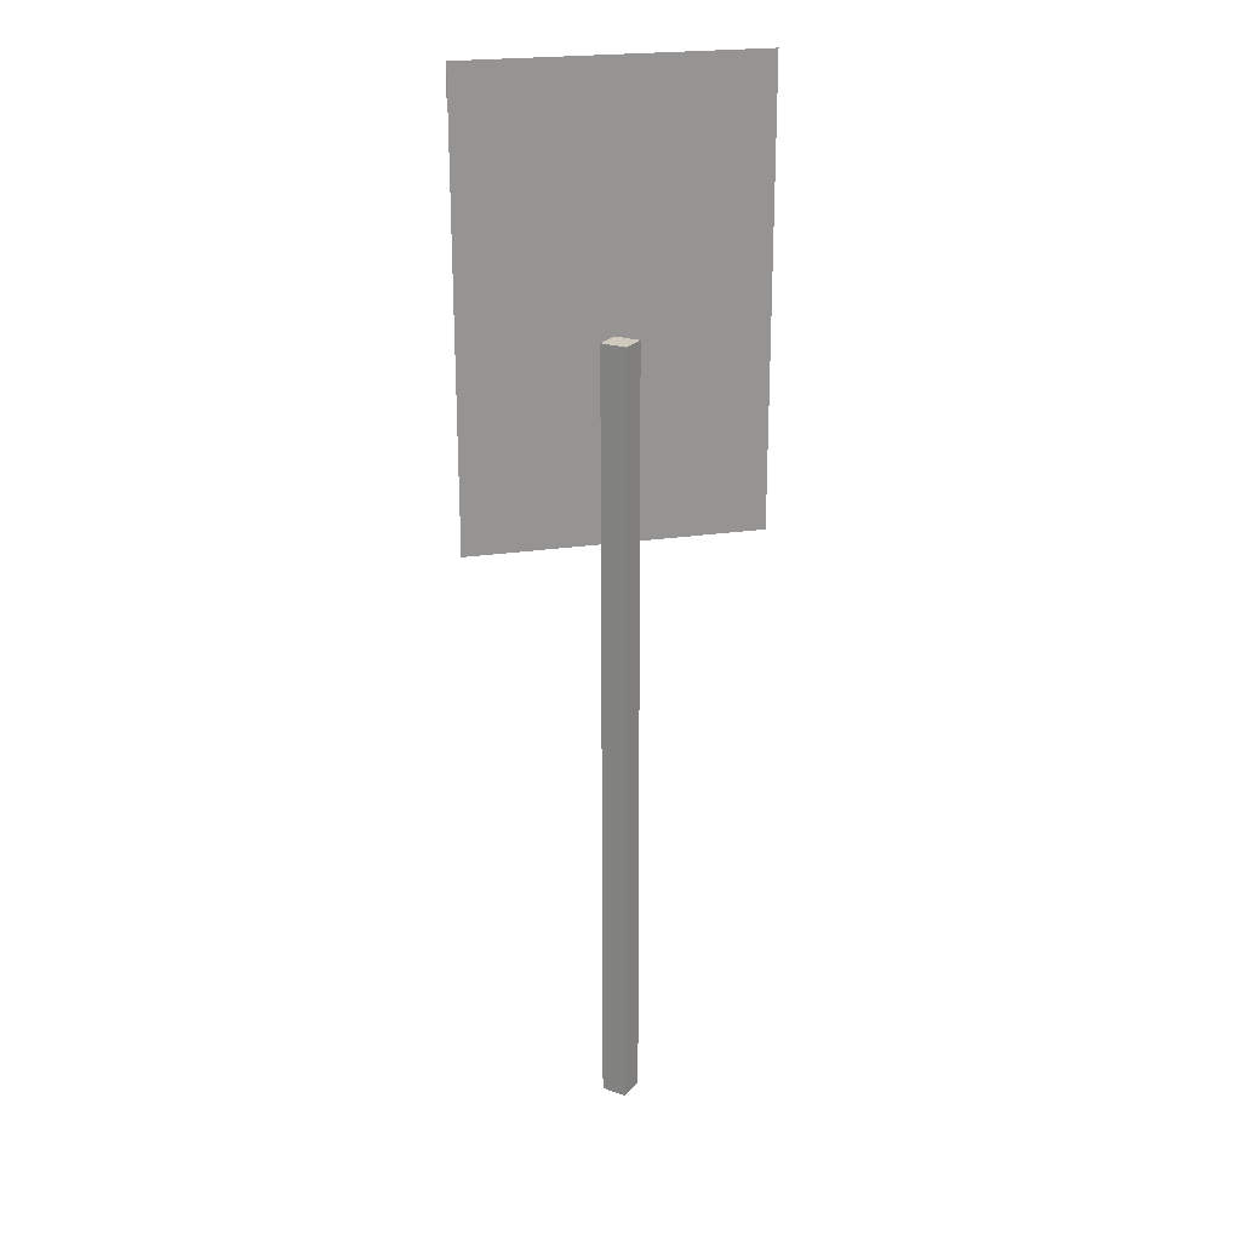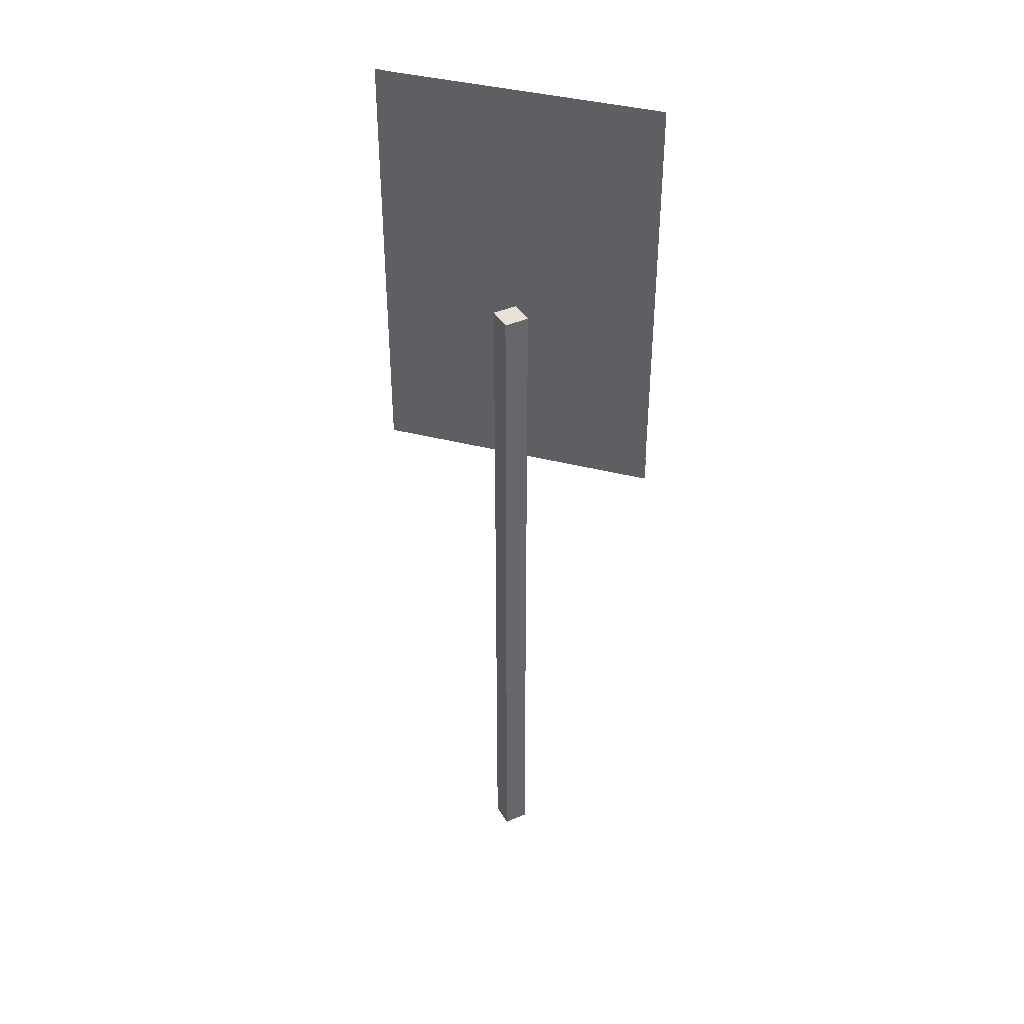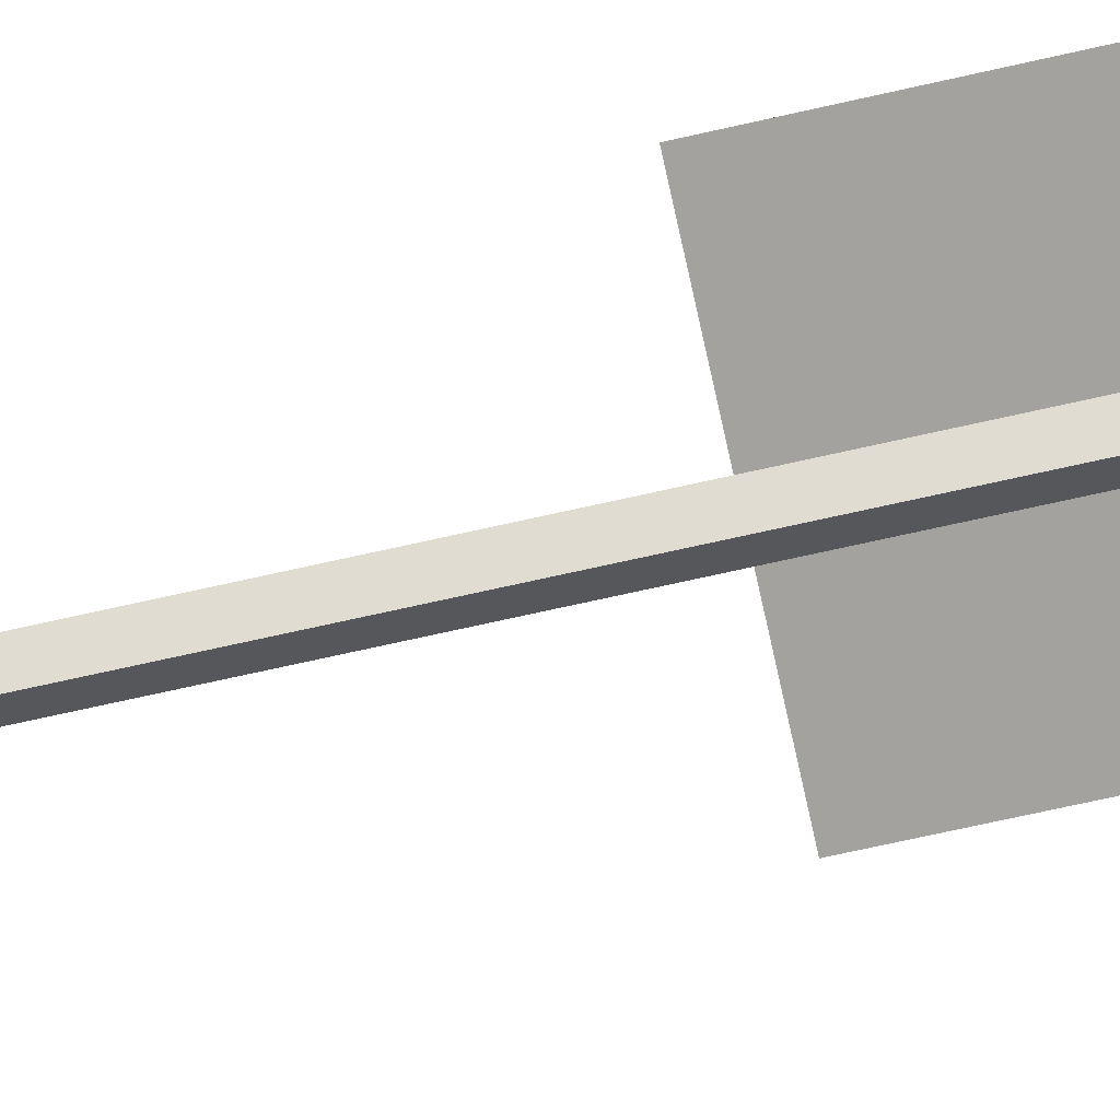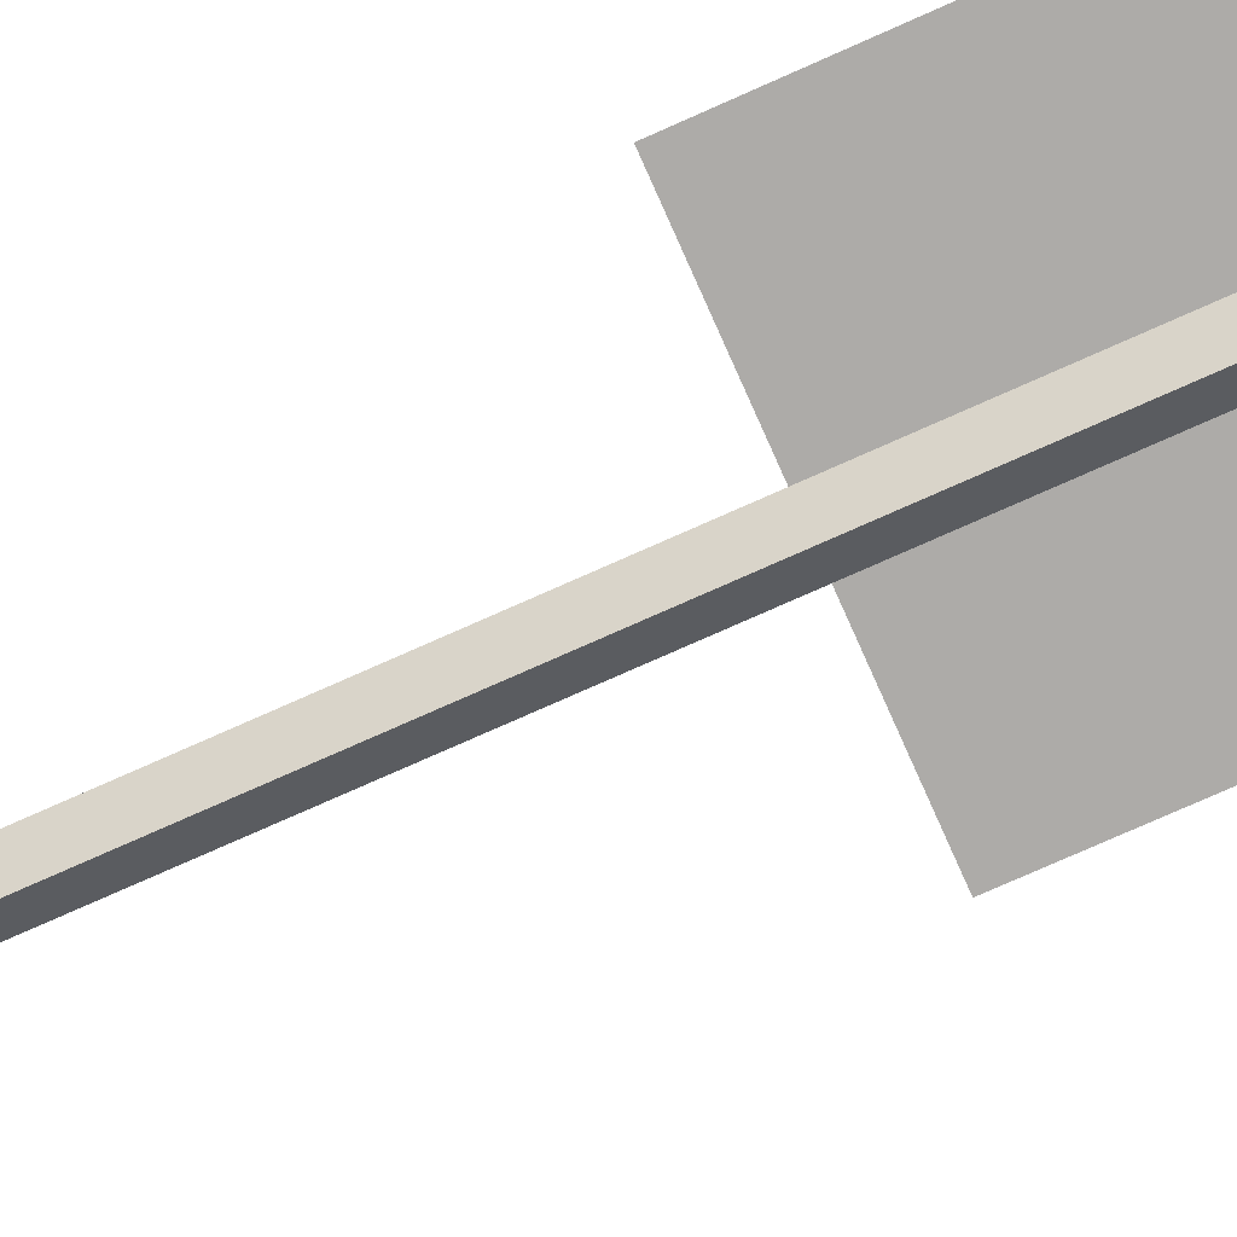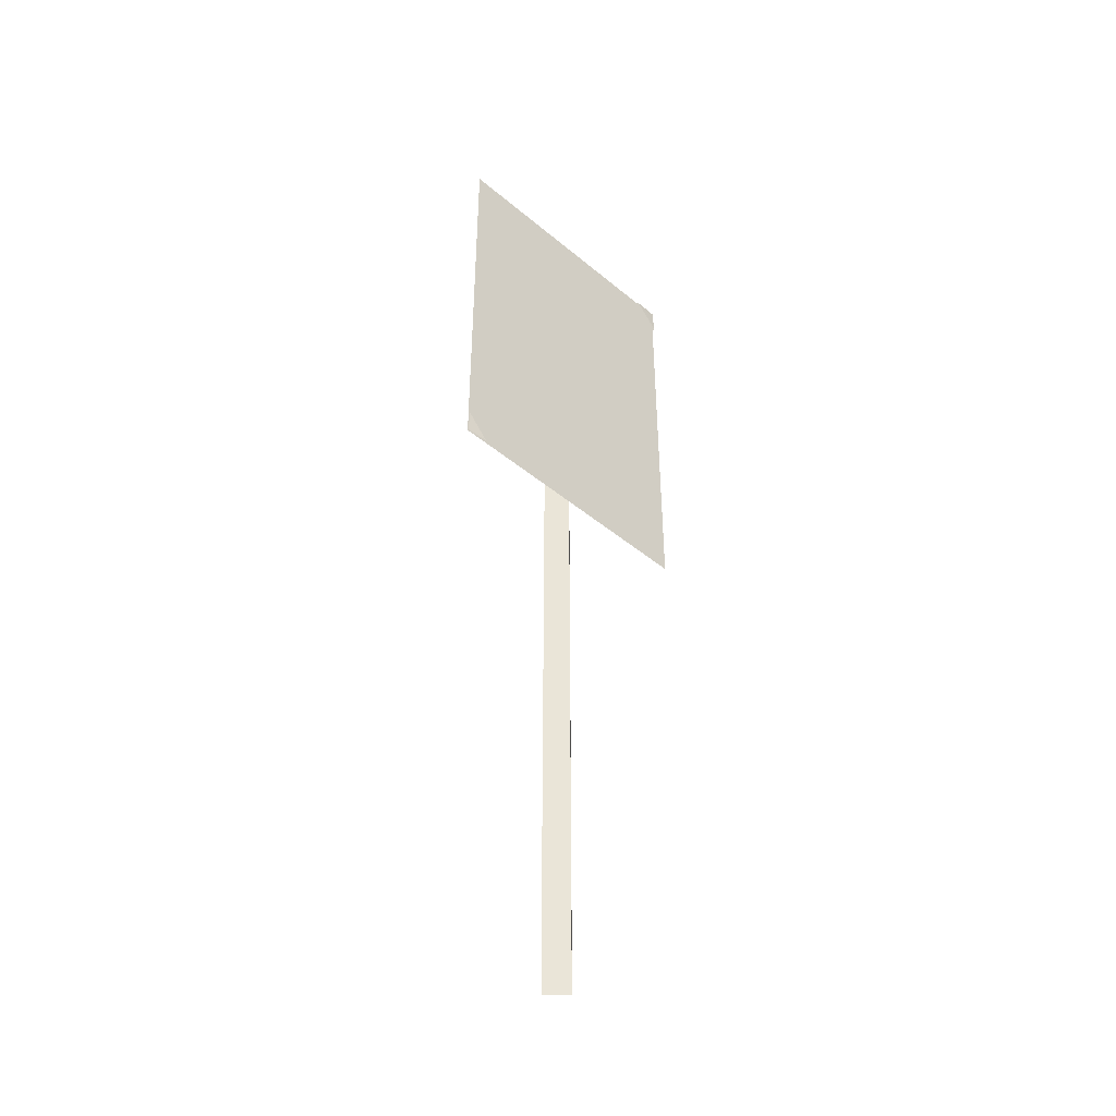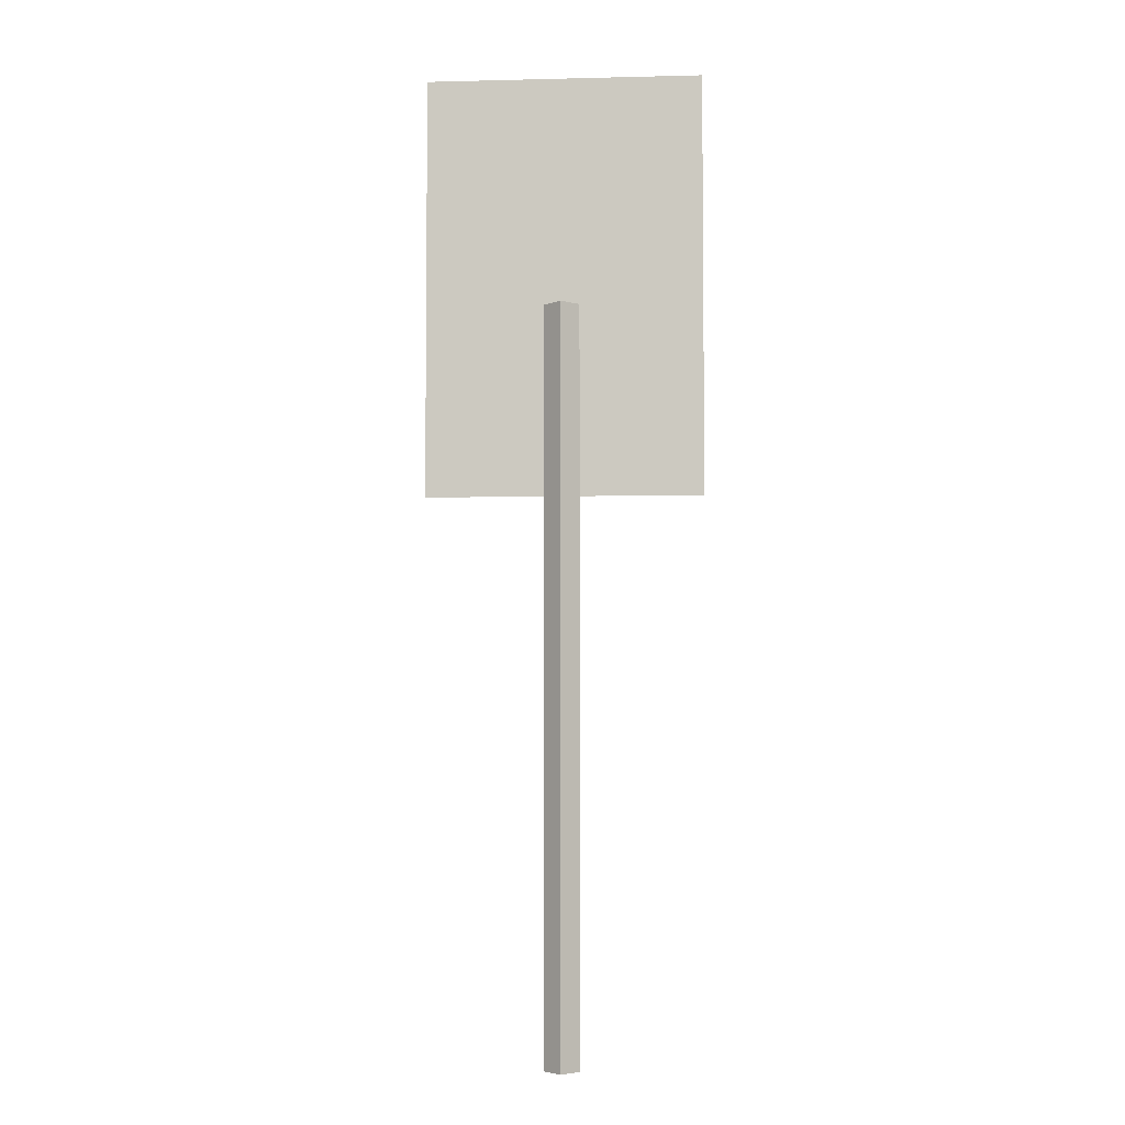
<metadata>
{"format":"obj","ext":"obj","renderer":"f3d","projection":"perspective","resolution":1024,"background":"white","views":[{"elev":22.9,"azim":165.5,"up":"+Y"},{"elev":40.5,"azim":-162.7,"up":"+Y"},{"elev":-72.6,"azim":102.6,"up":"+Z"},{"elev":-76.5,"azim":114.0,"up":"+Z"},{"elev":-44.7,"azim":-44.1,"up":"+Y"},{"elev":-4.5,"azim":-175.5,"up":"+Y"}]}
</metadata>
<code>
o Cylinder.003
v -0.05947 -0.02896 0.000853
v -0.05947 2.495 0.000853
v 0 2.495 -0.05862
v 0 -0.02896 -0.05862
v 0.05947 2.495 0.000853
v 0.05947 -0.02896 0.000853
v 0 2.495 0.06032
v 0 -0.02896 0.06032
v -0.4722 1.857 0.06605
v 0.467 1.857 0.06605
v -0.4722 3.289 0.06605
v 0.467 3.289 0.06605
v -0.4722 2.823 0.06605
v -0.4722 2.501 0.06605
v -0.4722 2.179 0.06605
v 0.467 2.179 0.06605
v 0.467 2.501 0.06605
v 0.467 2.823 0.06605
v 0.002132 3.283 0.06605
v -0.07678 3.207 0.07314
v -0.03717 2.726 0.07314
v -0.1252 2.726 0.07314
v -0.022 3.207 0.07314
v -0.037 2.603 0.07314
v -0.1309 2.603 0.07314
v -0.05078 1.982 0.07314
v -0.1959 1.982 0.07314
v 0.08208 3.207 0.07314
v 0.04794 2.726 0.07314
v 0.136 2.726 0.07314
v 0.02729 3.207 0.07314
v 0.04777 2.603 0.07314
v 0.1416 2.603 0.07314
v 0.06527 1.982 0.07314
v 0.2103 1.982 0.07314
v -0.3482 2.656 0.06924
v 0.3553 2.656 0.06924
v -0.3482 2.705 0.06924
v 0.3553 2.705 0.06924
v -0.3015 2.558 0.06924
v -0.2057 2.558 0.06924
v -0.2889 2.656 0.06924
v -0.2183 2.656 0.06924
v 0.2026 2.558 0.06924
v 0.2984 2.558 0.06924
v 0.2152 2.656 0.06924
v 0.2858 2.656 0.06924
v -0.3987 1.858 0.07449
v 0.4686 3.191 0.07449
v -0.4725 1.938 0.07449
v 0.3823 3.283 0.07449
v 0.467 3.289 0.06999
v -0.4722 1.857 0.06999
f 1 2 3 4
f 4 3 5 6
f 6 5 7 8
f 8 7 2 1
f 7 5 3 2
f 9 11 12 10
f 26 24 25 27
f 22 21 23 20
f 34 35 33 32
f 30 28 31 29
f 36 37 39 38
f 40 41 43 42
f 44 45 47 46
f 18 12 19 11 13 14 15 9 10 16 17
f 48 49 51 50
f 51 49 52
f 48 50 53

</code>
